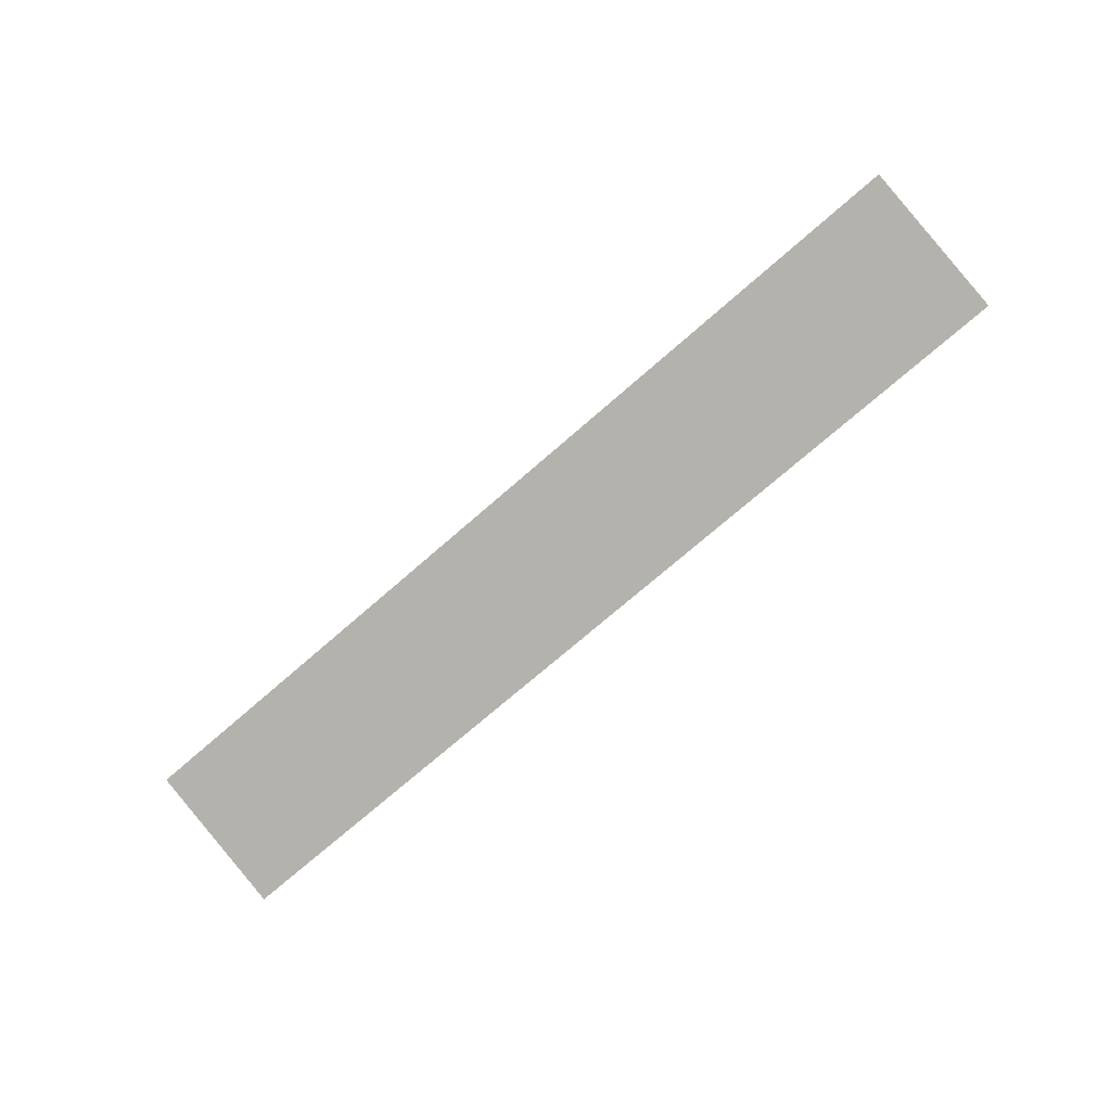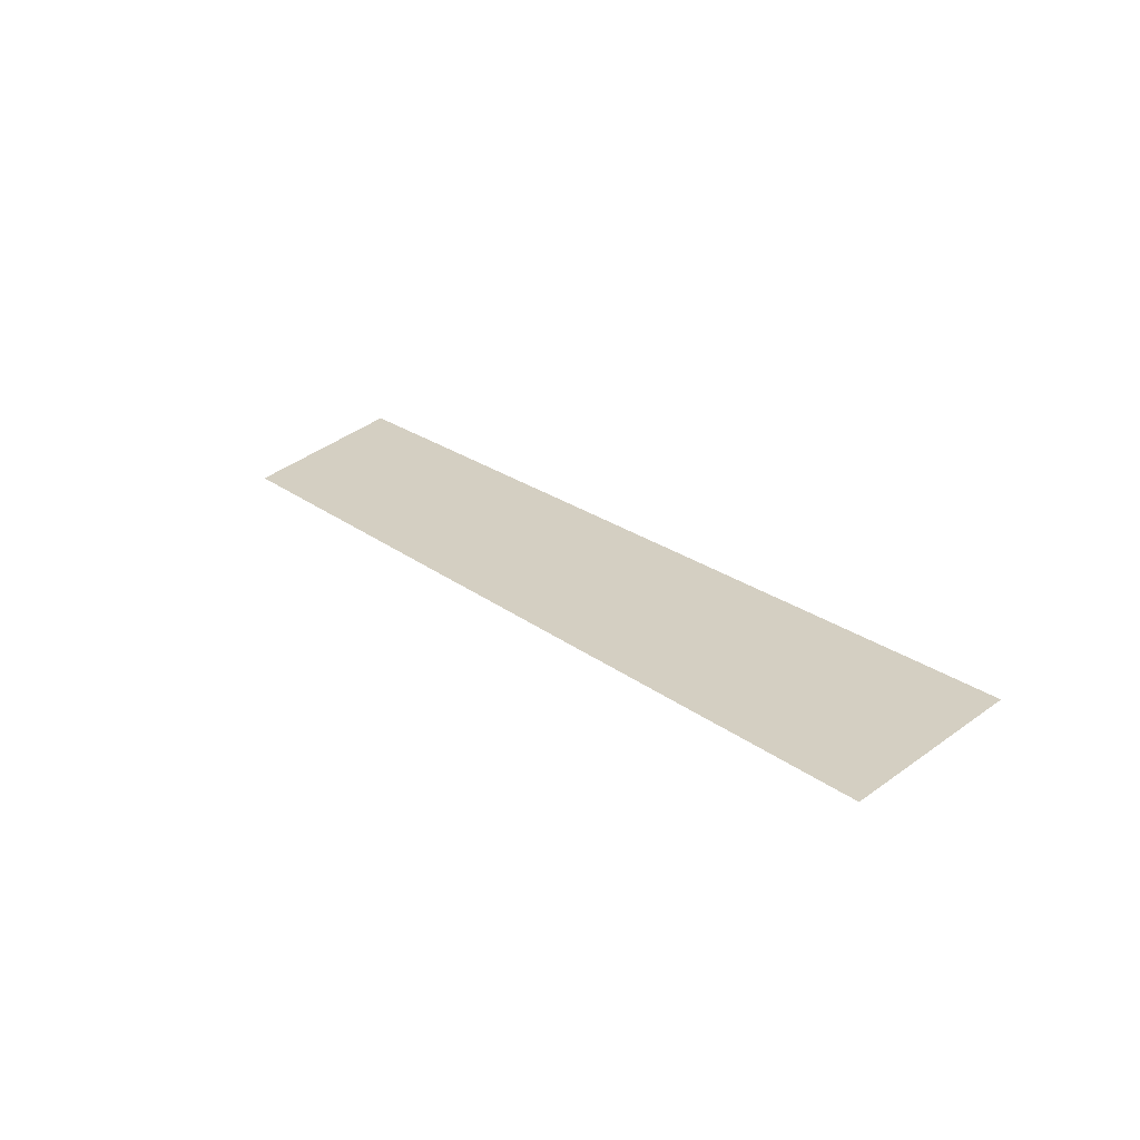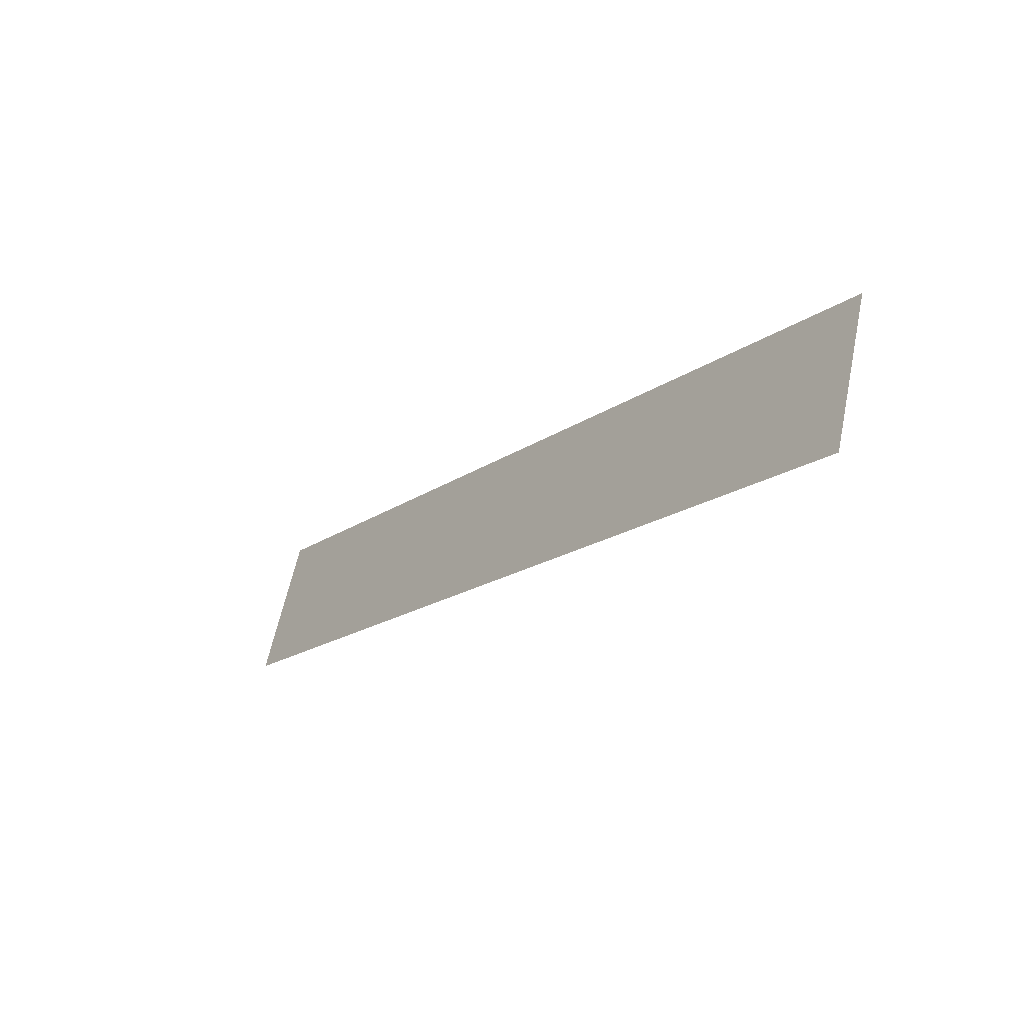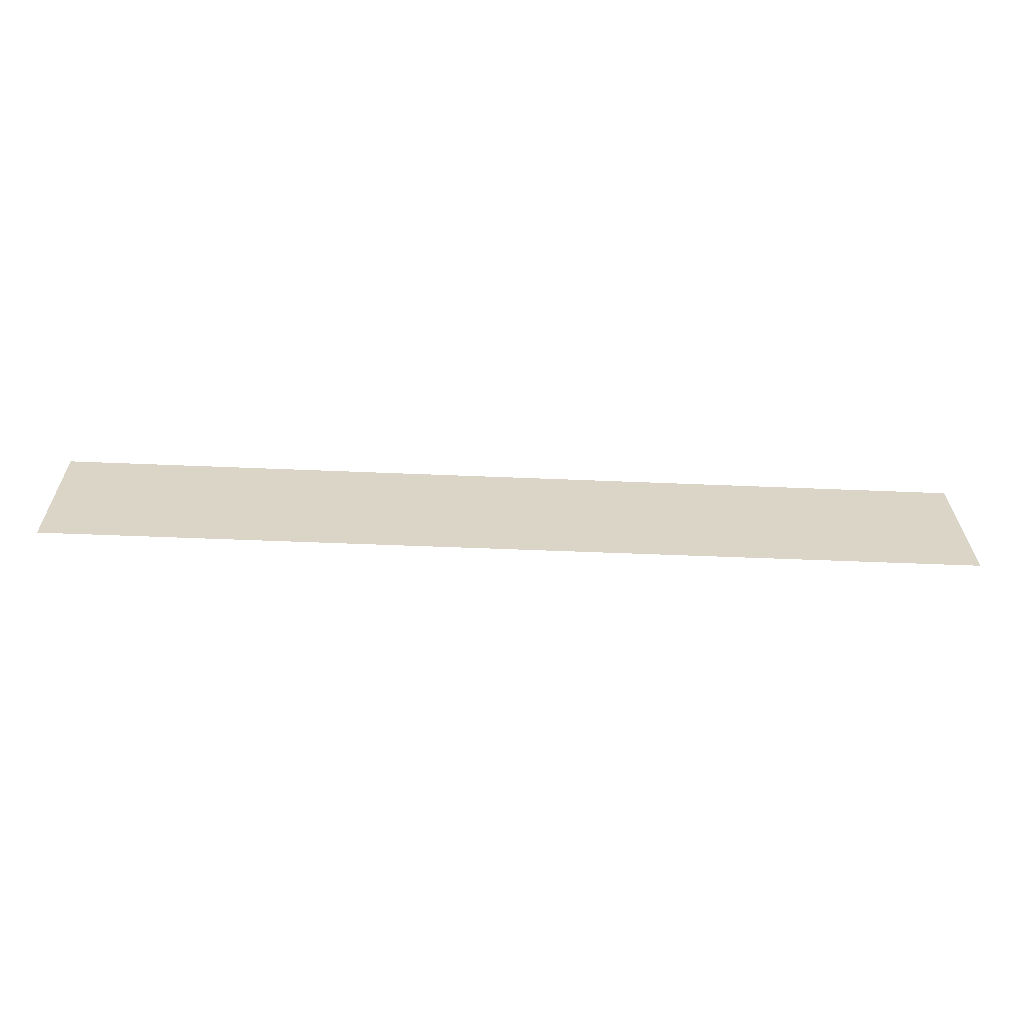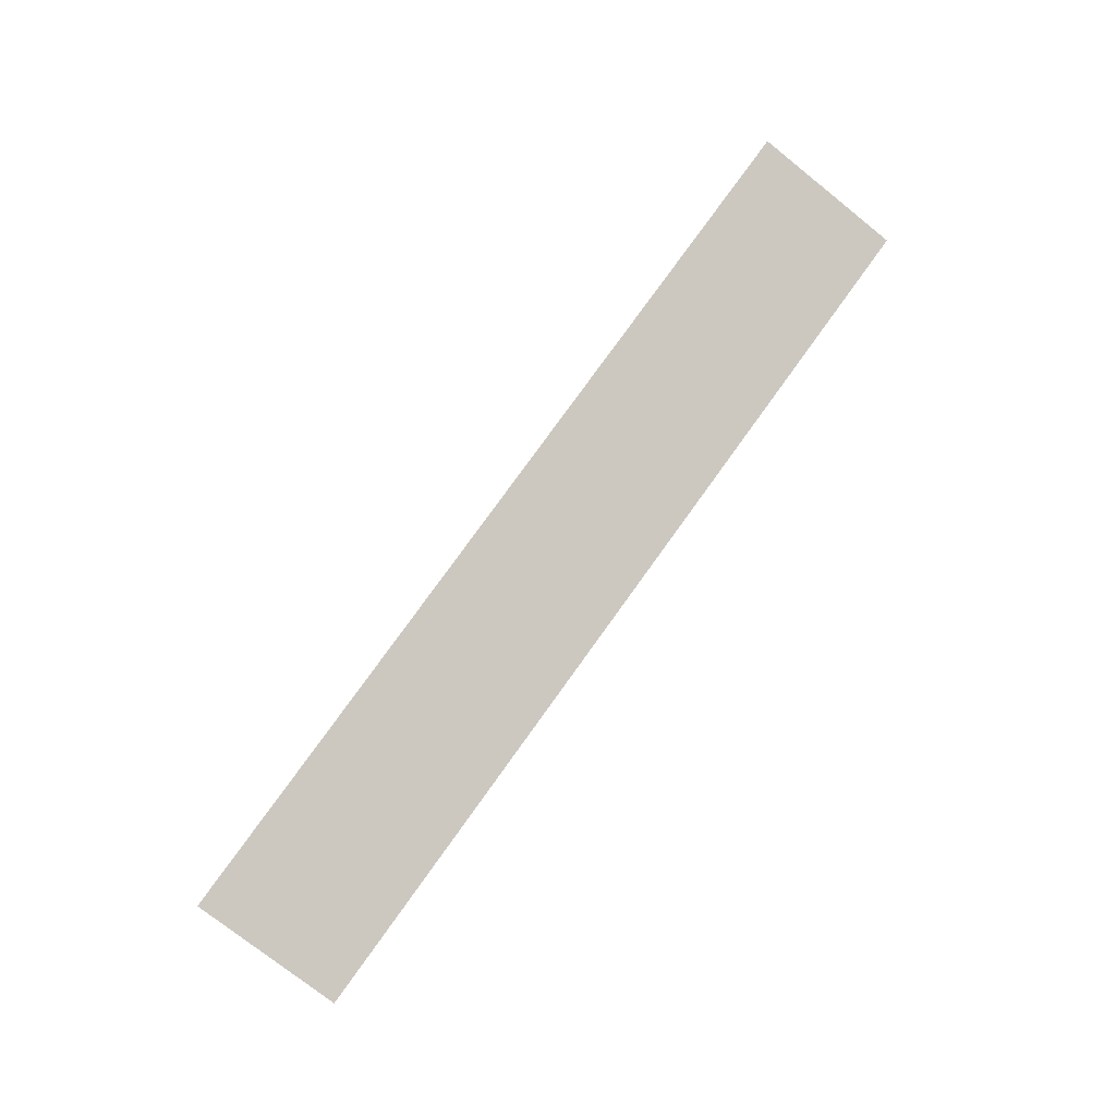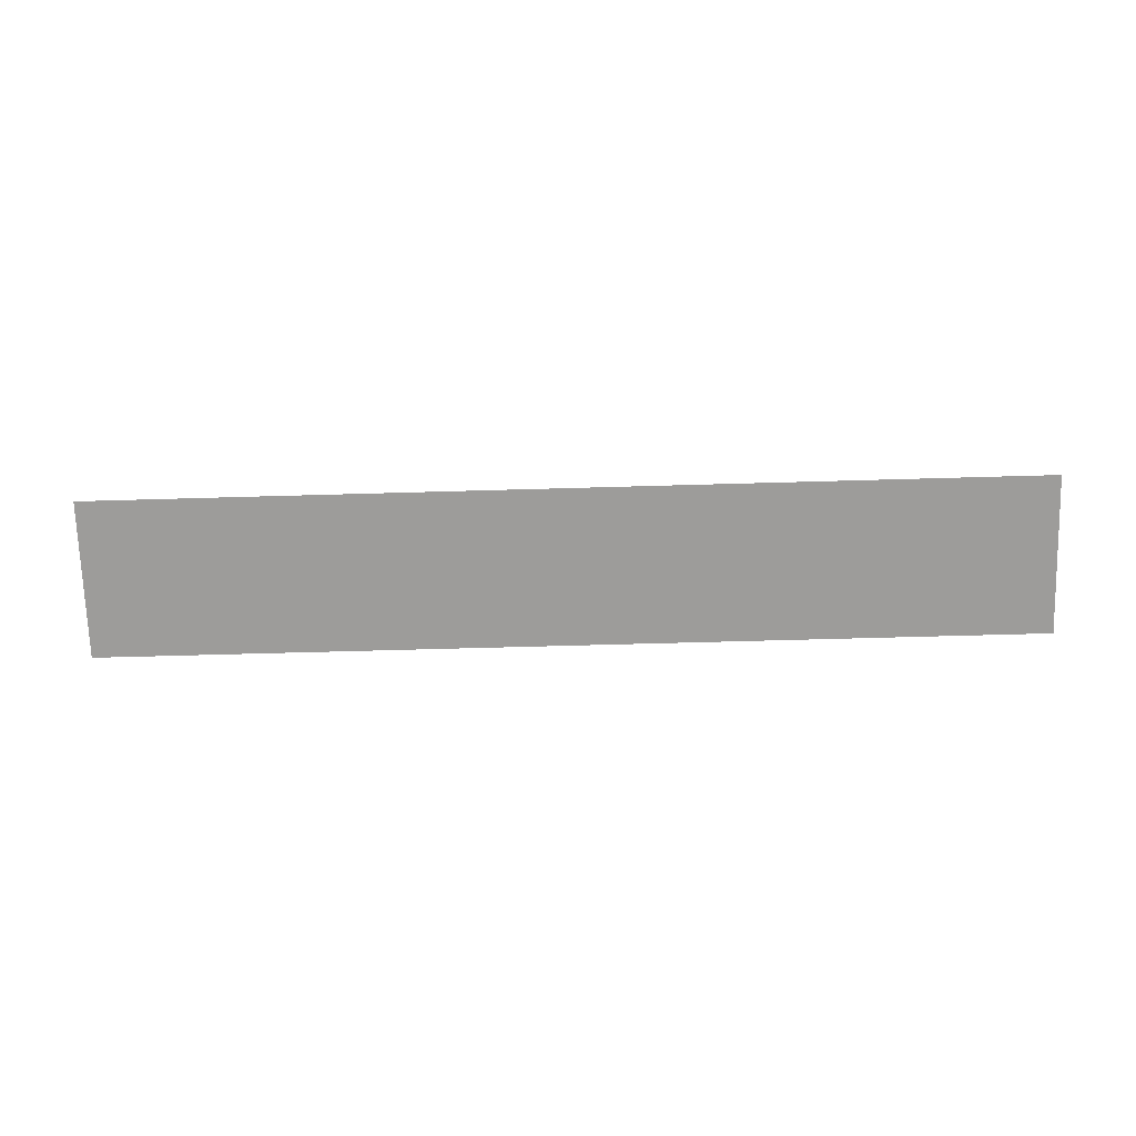
<metadata>
{"format":"obj","ext":"obj","renderer":"f3d","projection":"perspective","resolution":1024,"background":"white","views":[{"elev":-71.8,"azim":41.3,"up":"+Y"},{"elev":21.8,"azim":-126.8,"up":"+Y"},{"elev":-18.3,"azim":53.0,"up":"+Z"},{"elev":-47.2,"azim":-2.8,"up":"+Z"},{"elev":79.0,"azim":125.8,"up":"+Y"},{"elev":-56.4,"azim":1.8,"up":"+Y"}]}
</metadata>
<code>
g ENV_SY01_G9_Section06_Slide_A_Drain_01_MO_1
v -3.833 0.1704 0.6297
v -3.833 -0.1704 -0.6297
v 3.833 -0.1704 -0.6297
v 3.833 0.1704 0.6297
g ENV_SY01_G9_Section06_Slide_A_Drain_01_MO_1_0
f 3 2 1
f 4 3 1

</code>
